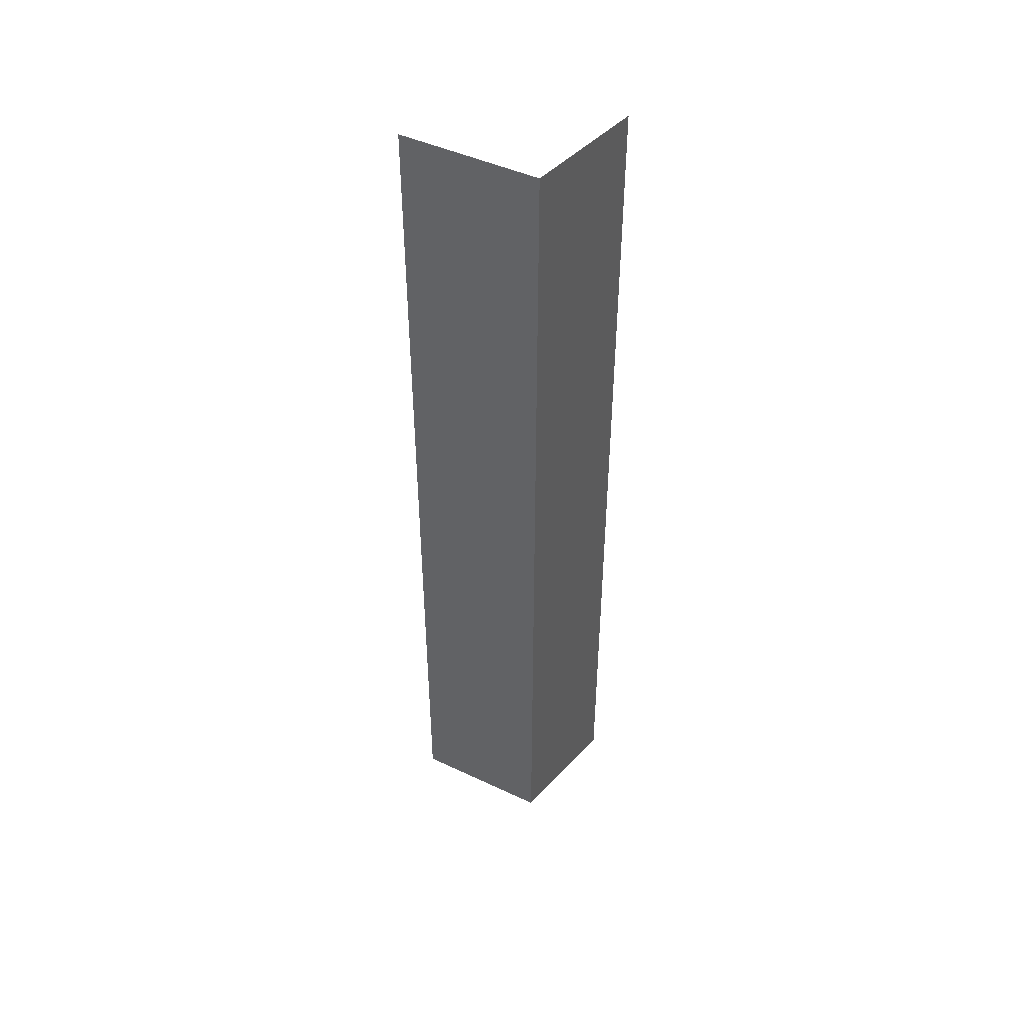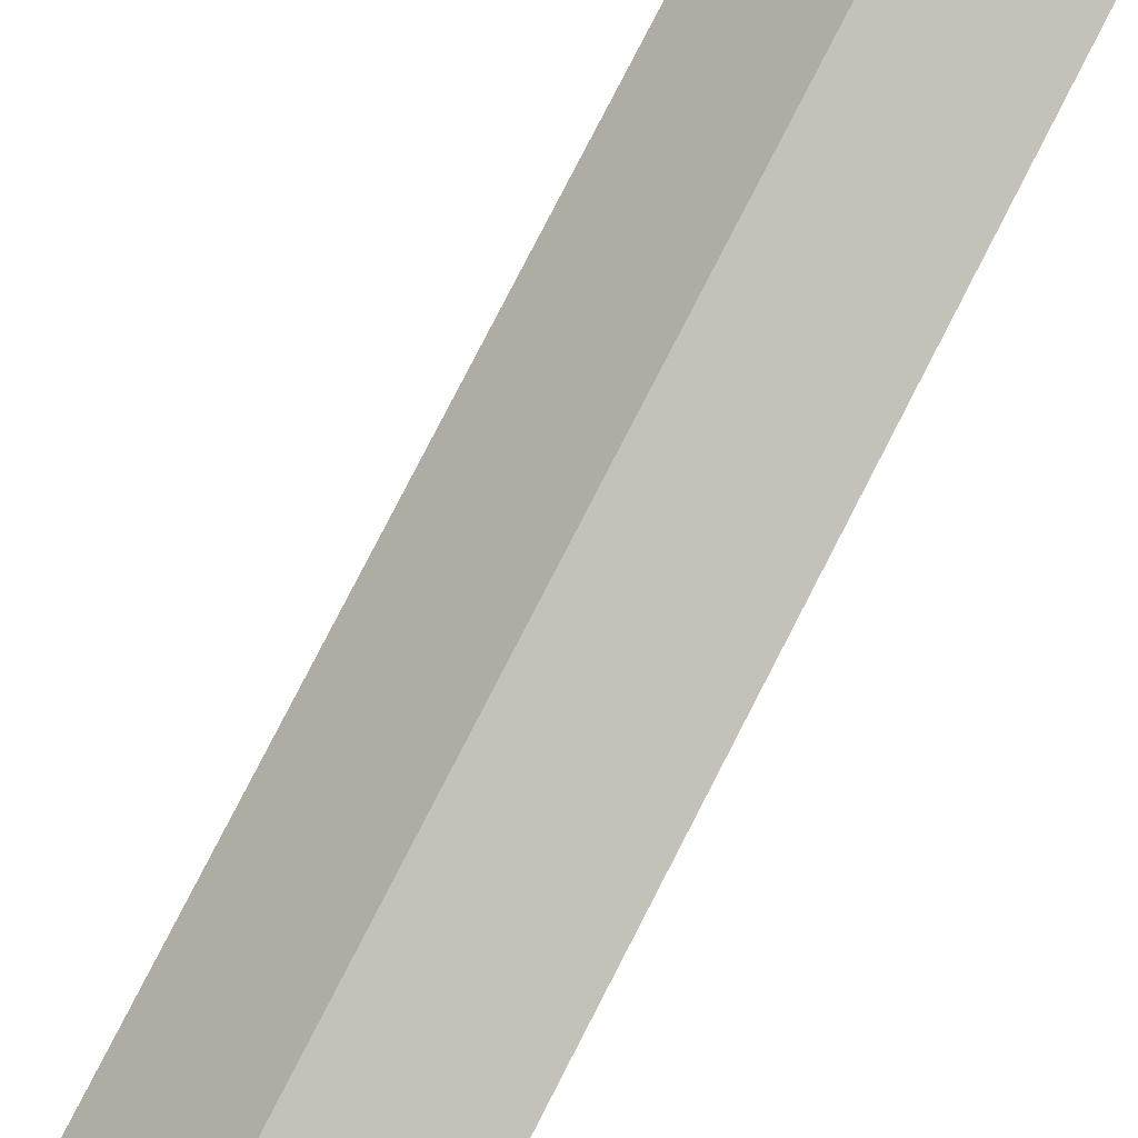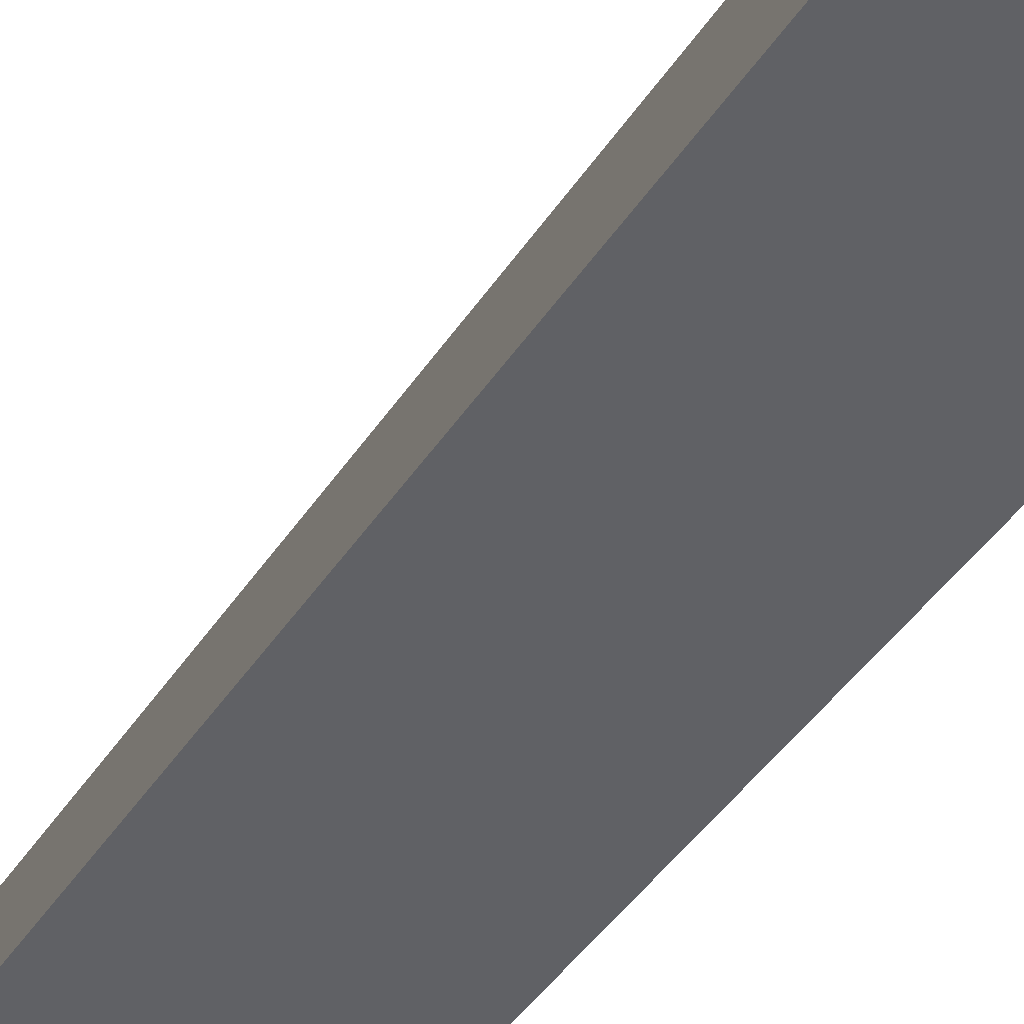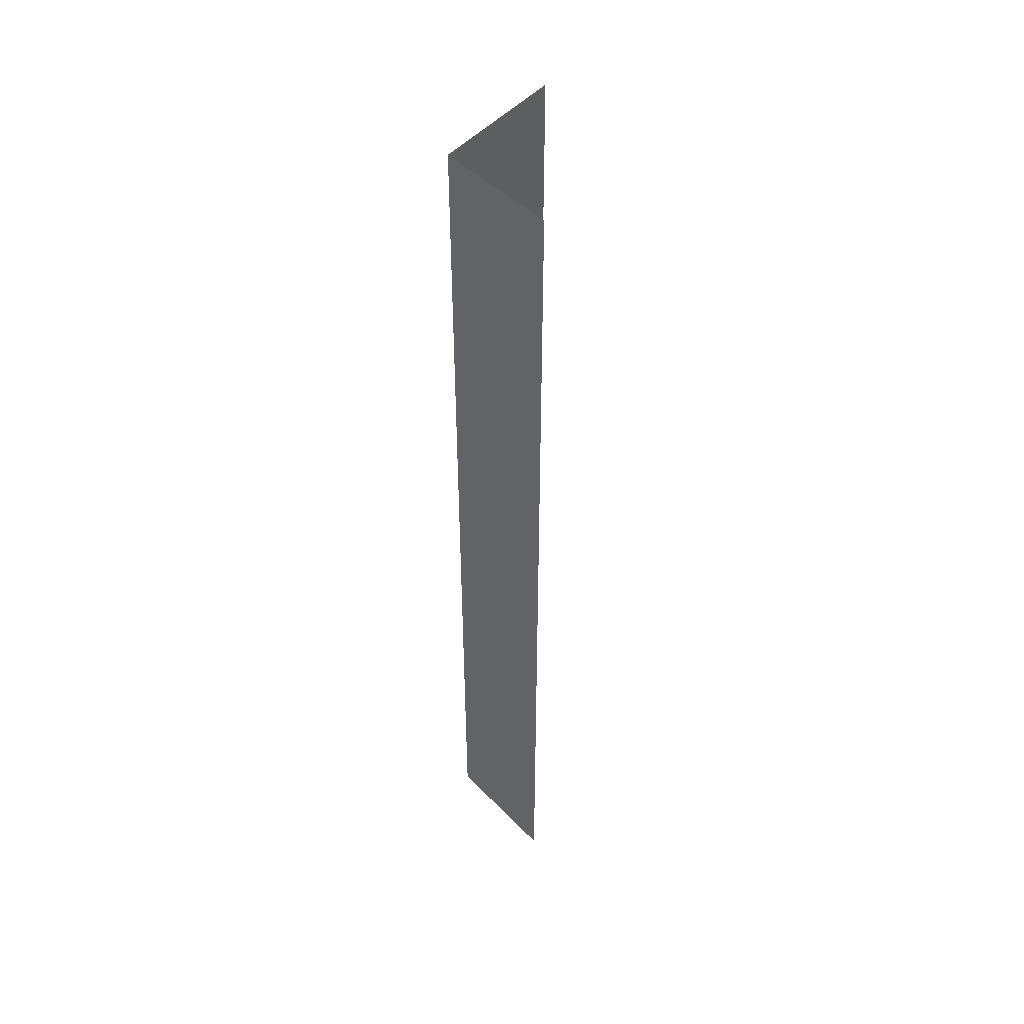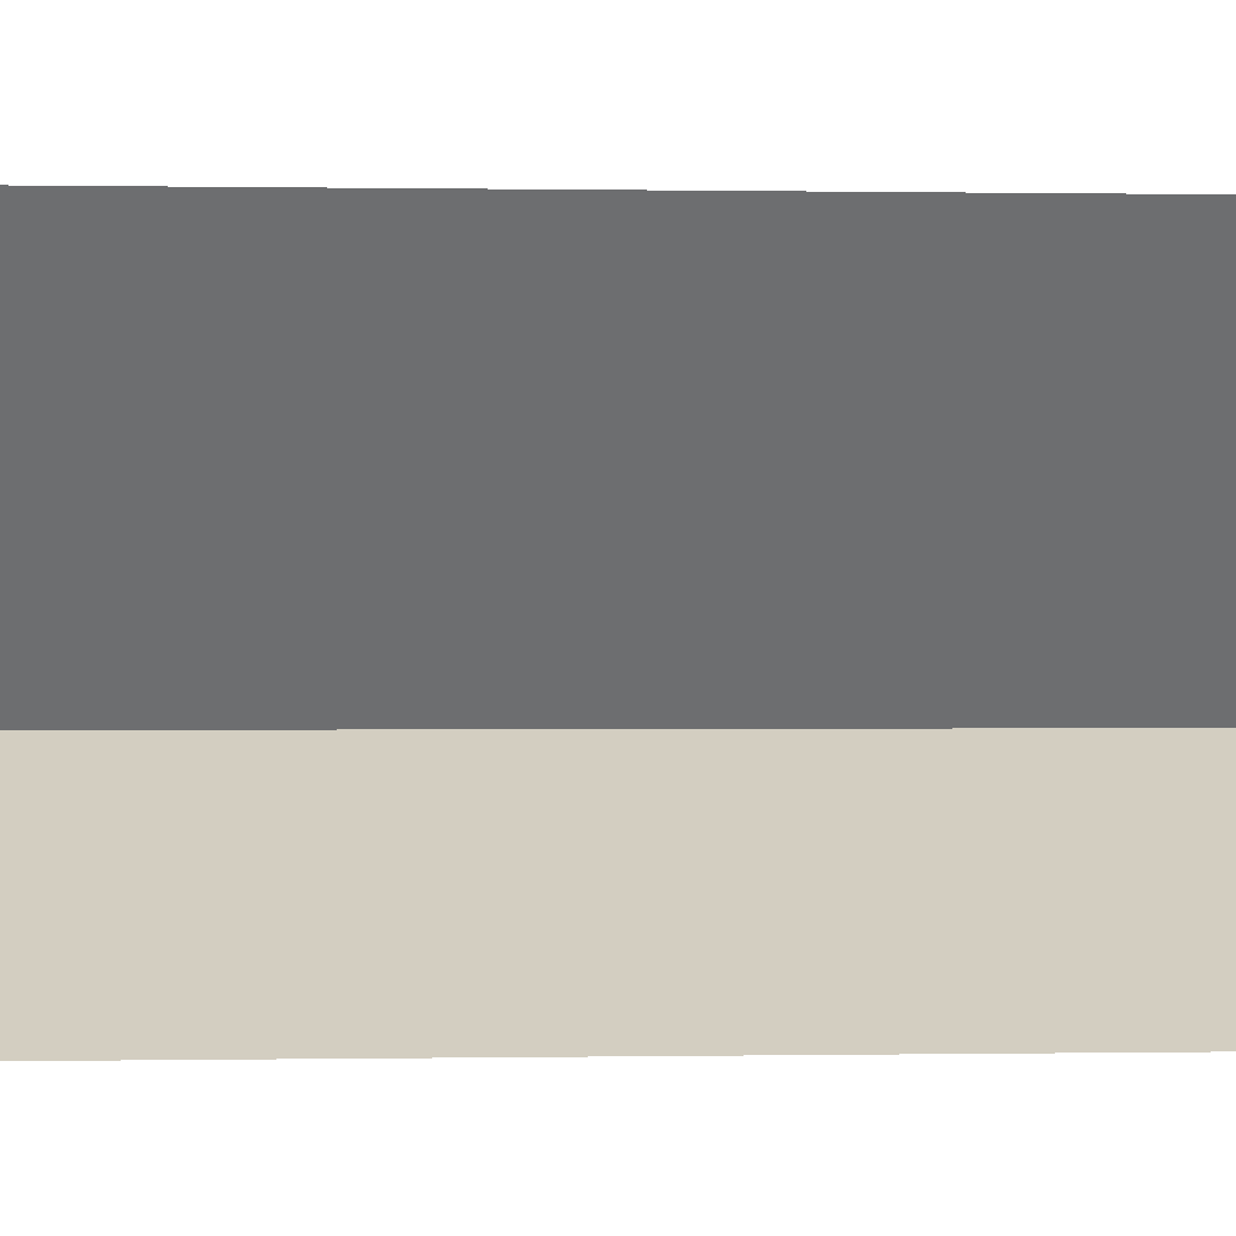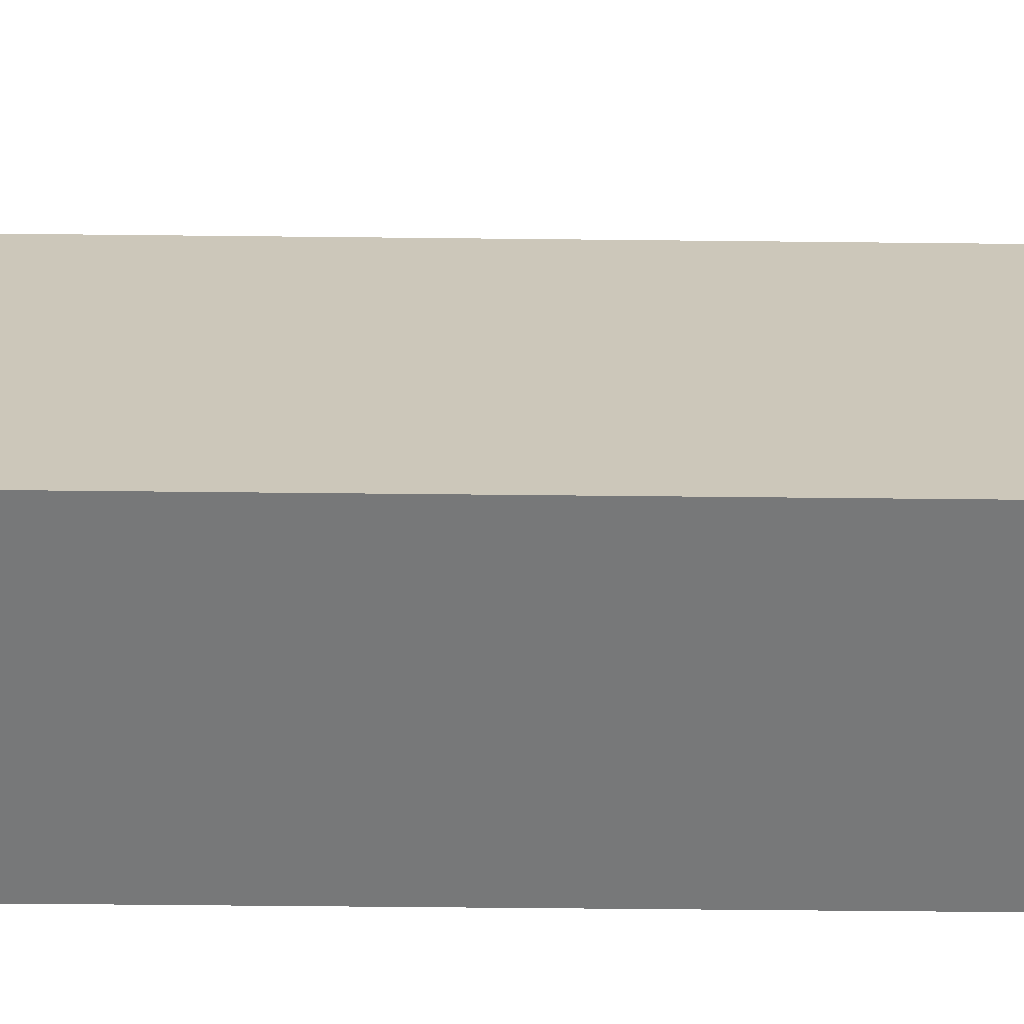
<metadata>
{"format":"obj","ext":"obj","renderer":"f3d","projection":"perspective","resolution":1024,"background":"white","views":[{"elev":45.7,"azim":-86.2,"up":"+Z"},{"elev":76.9,"azim":27.0,"up":"+Y"},{"elev":-33.0,"azim":-25.3,"up":"+Y"},{"elev":46.0,"azim":13.1,"up":"+Z"},{"elev":0.0,"azim":82.2,"up":"+Y"},{"elev":-32.7,"azim":-91.0,"up":"+Y"}]}
</metadata>
<code>
g grp70
v 77.38 16.44 -24.67
v 76.23 13.94 -24.67
v 76.23 13.94 -6.671
v 77.38 16.44 -6.671
v 76.23 13.94 -24.67
v 78.21 12.5 -24.67
v 78.21 12.5 -6.671
v 76.23 13.94 -6.671
f 1 2 3
f 1 3 4
f 5 6 7
f 5 7 8

</code>
